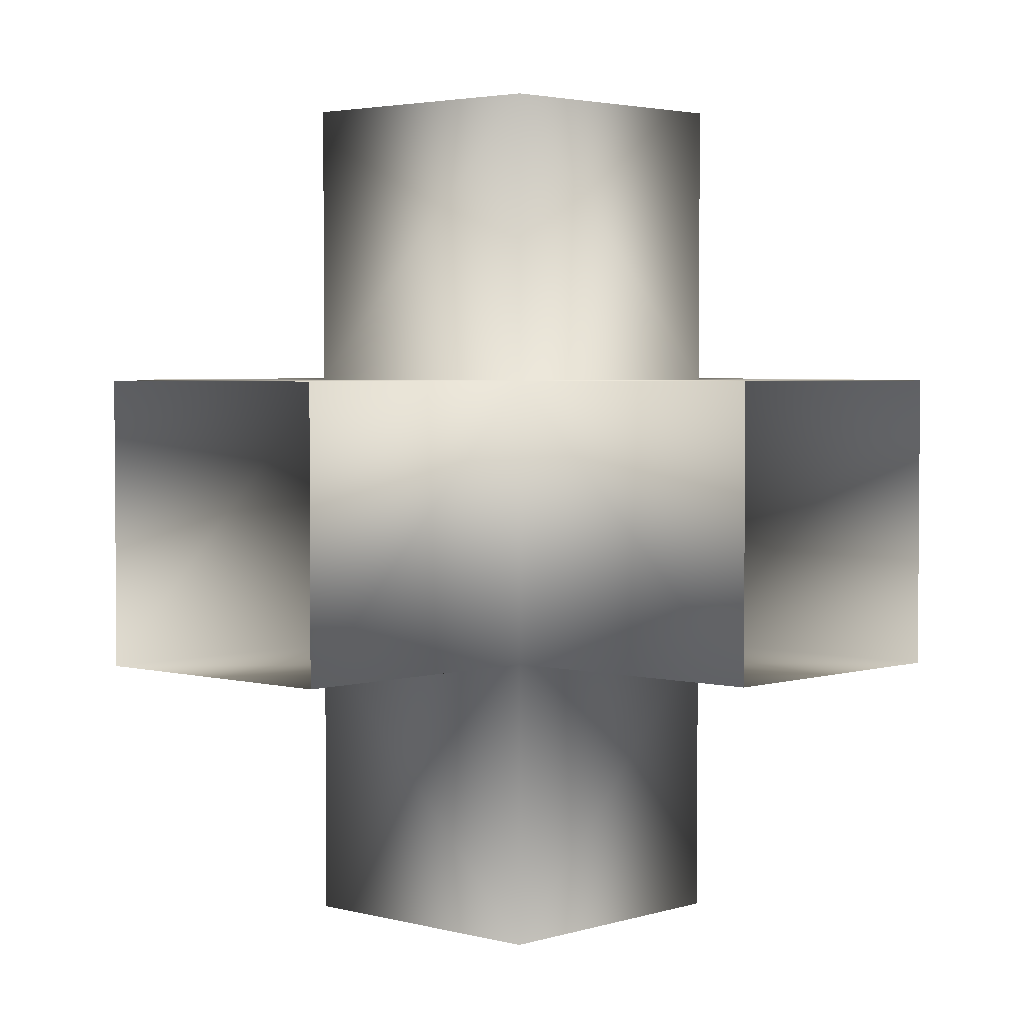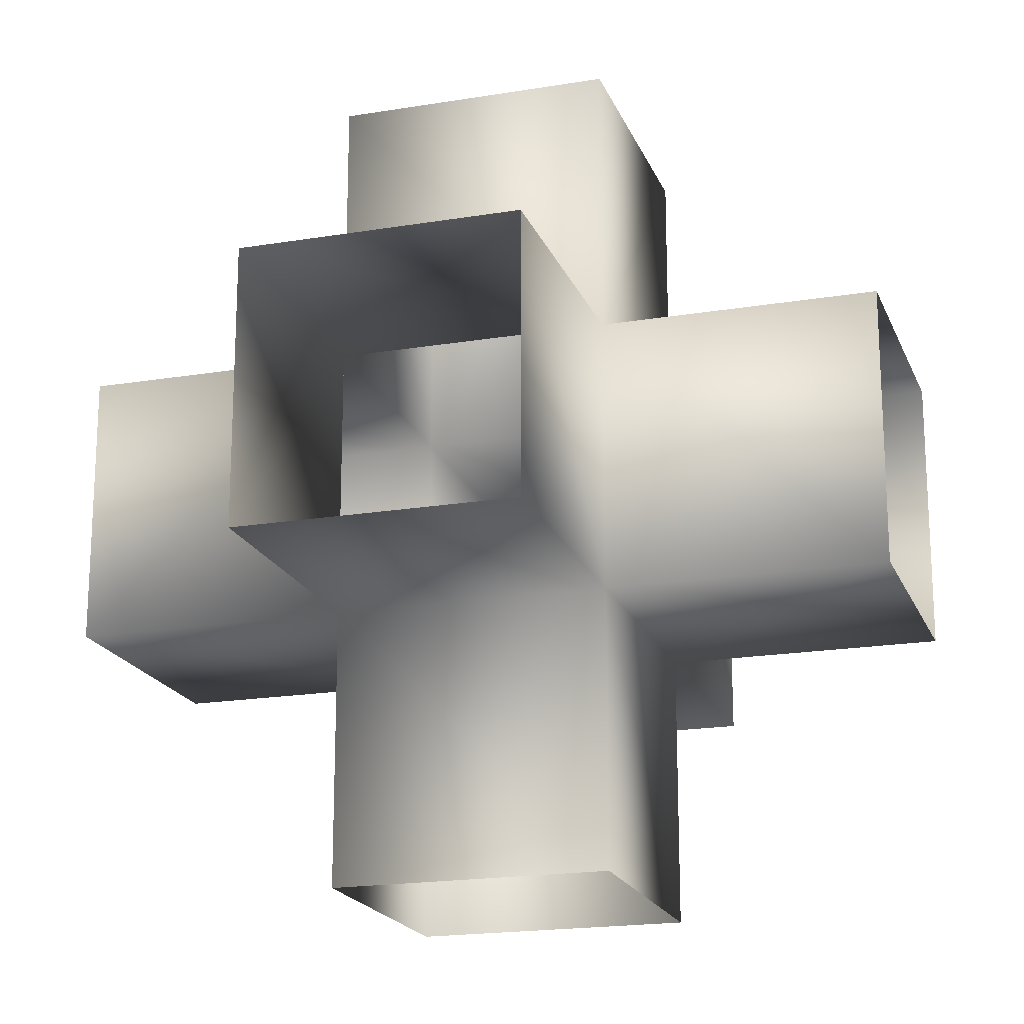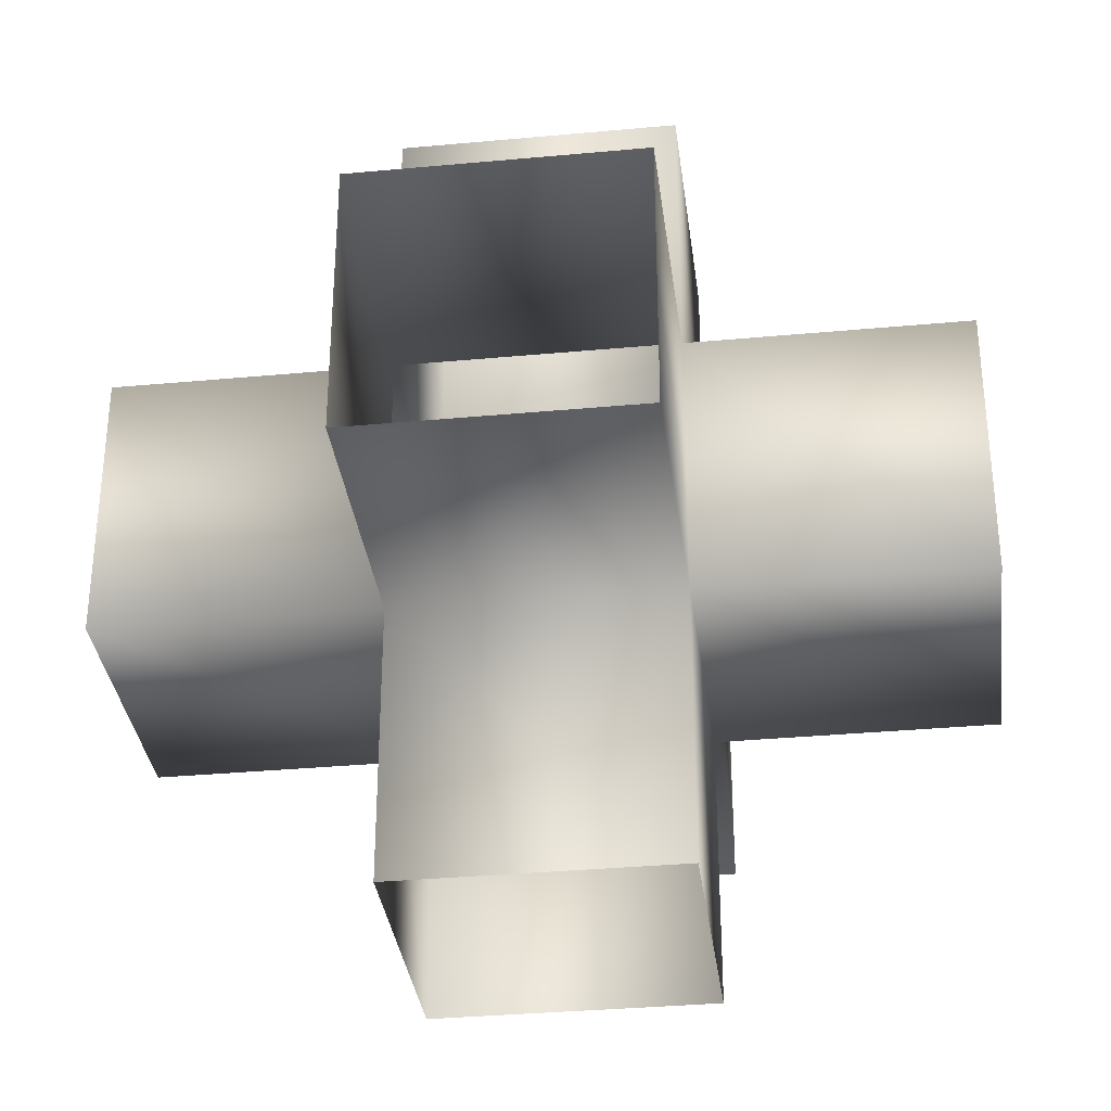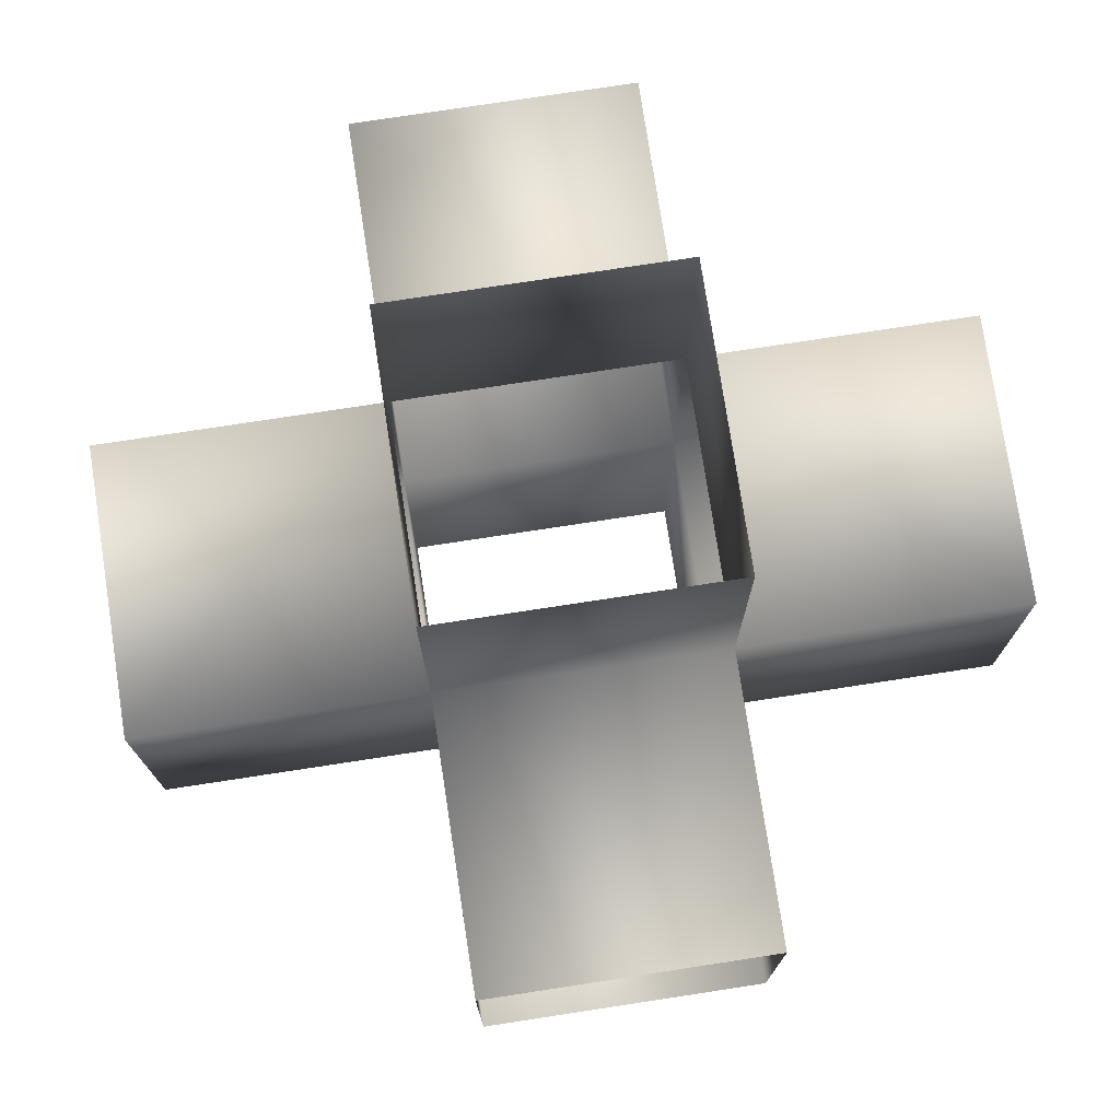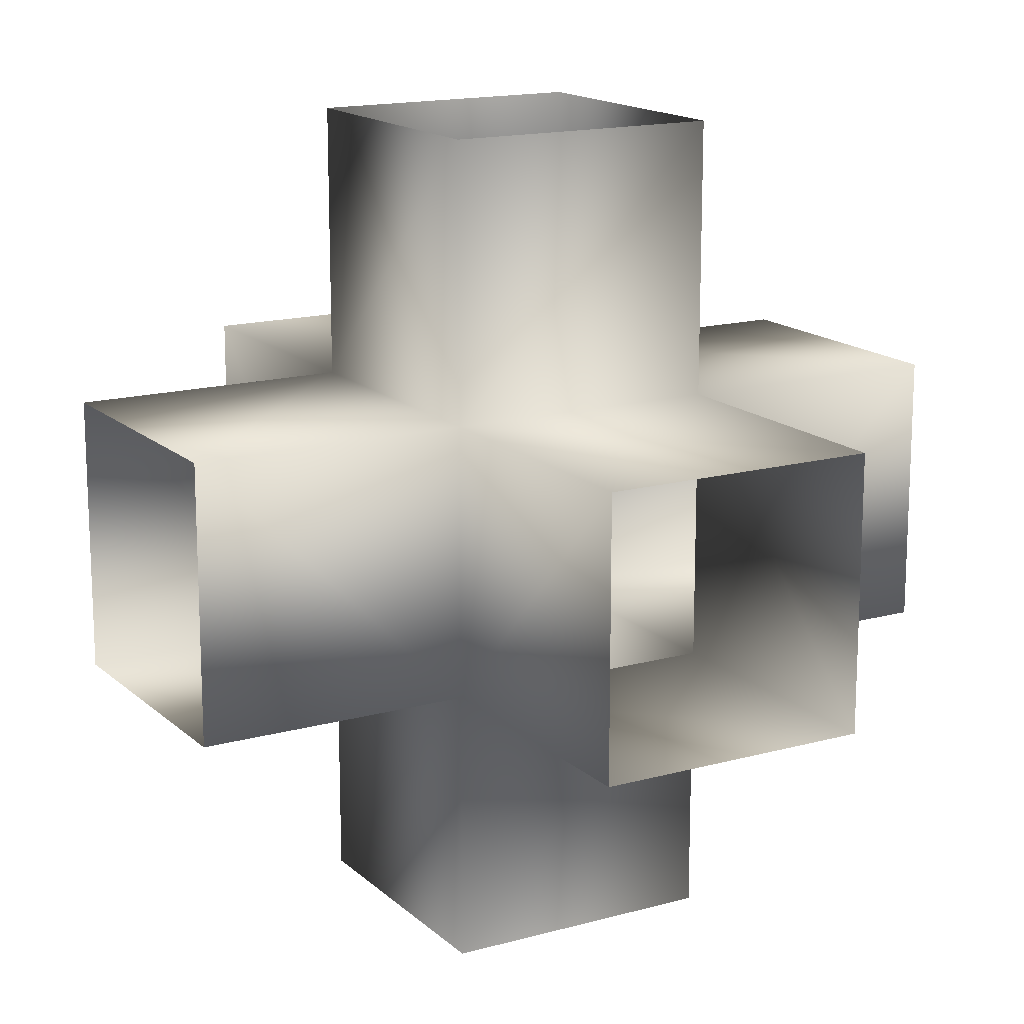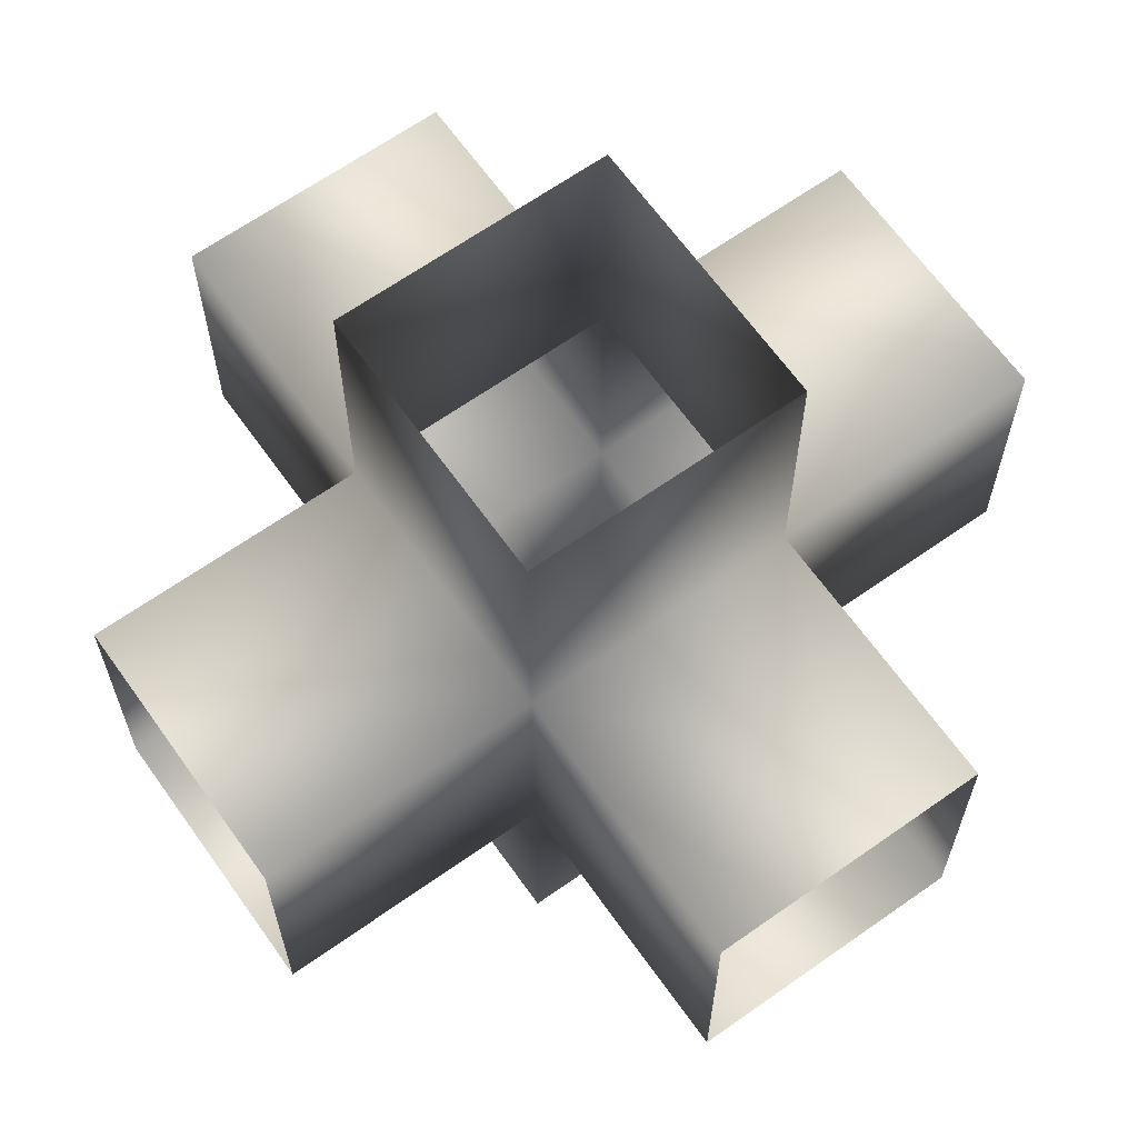
<metadata>
{"format":"obj","ext":"obj","renderer":"f3d","projection":"perspective","resolution":1024,"background":"white","views":[{"elev":3.1,"azim":-47.1,"up":"+Z"},{"elev":-19.2,"azim":-162.6,"up":"+Z"},{"elev":-33.9,"azim":97.2,"up":"+Z"},{"elev":76.2,"azim":171.3,"up":"+Y"},{"elev":15.7,"azim":150.0,"up":"+Y"},{"elev":65.3,"azim":54.6,"up":"+Z"}]}
</metadata>
<code>
o Cube.004
v 1 -3 -1
v 1 -3 1
v -1 -3 1
v -1 -3 -1
v 1 -1 -1
v 1 -1 1
v -1 -1 1
v -1 -1 -1
v -3 -1 1
v -3 -1 -1
v -1 1 -1
v -3 1 -1
v -3 1 1
v -1 1 1
v 1 -1 3
v -1 -1 3
v 1 1 1
v -1 1 3
v 1 1 3
v 1 -1 -3
v -1 -1 -3
v 1 1 -3
v -1 1 -3
v 1 1 -1
v 3 -1 -1
v 3 -1 1
v 3 1 -1
v 3 1 1
v 1 3 -1
v -1 3 -1
v -1 3 1
v 1 3 1
f 5 2 1
f 6 3 2
f 7 4 3
f 1 8 5
f 7 10 8
f 12 14 11
f 14 9 7
f 8 12 11
f 6 16 7
f 14 19 17
f 6 19 15
f 16 14 7
f 5 21 20
f 23 24 22
f 22 5 20
f 11 21 8
f 26 5 25
f 27 17 28
f 28 6 26
f 27 5 24
f 29 17 24
f 32 14 17
f 31 11 14
f 24 30 29
f 5 6 2
f 6 7 3
f 7 8 4
f 1 4 8
f 7 9 10
f 12 13 14
f 14 13 9
f 8 10 12
f 6 15 16
f 14 18 19
f 6 17 19
f 16 18 14
f 5 8 21
f 23 11 24
f 22 24 5
f 11 23 21
f 26 6 5
f 27 24 17
f 28 17 6
f 27 25 5
f 29 32 17
f 32 31 14
f 31 30 11
f 24 11 30

</code>
